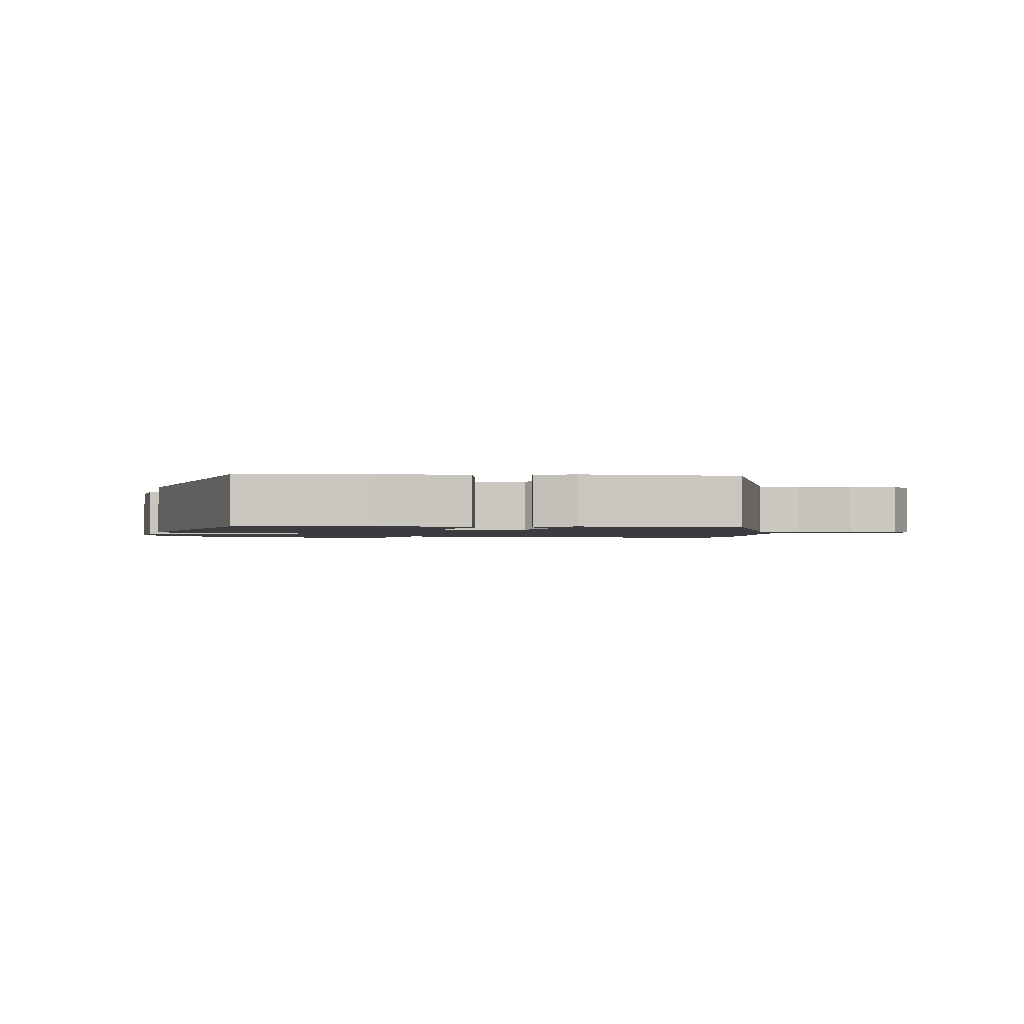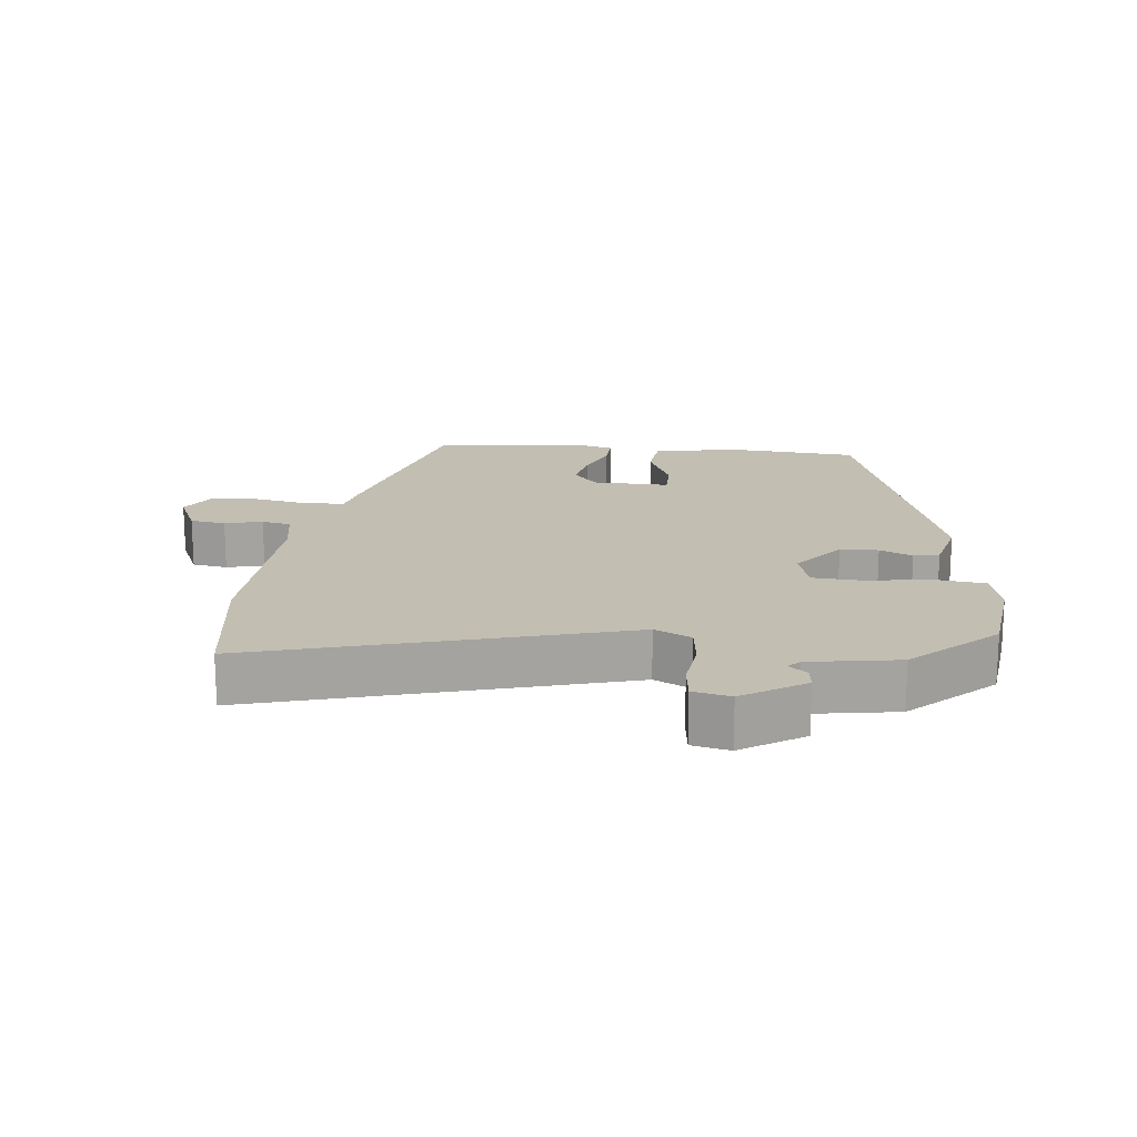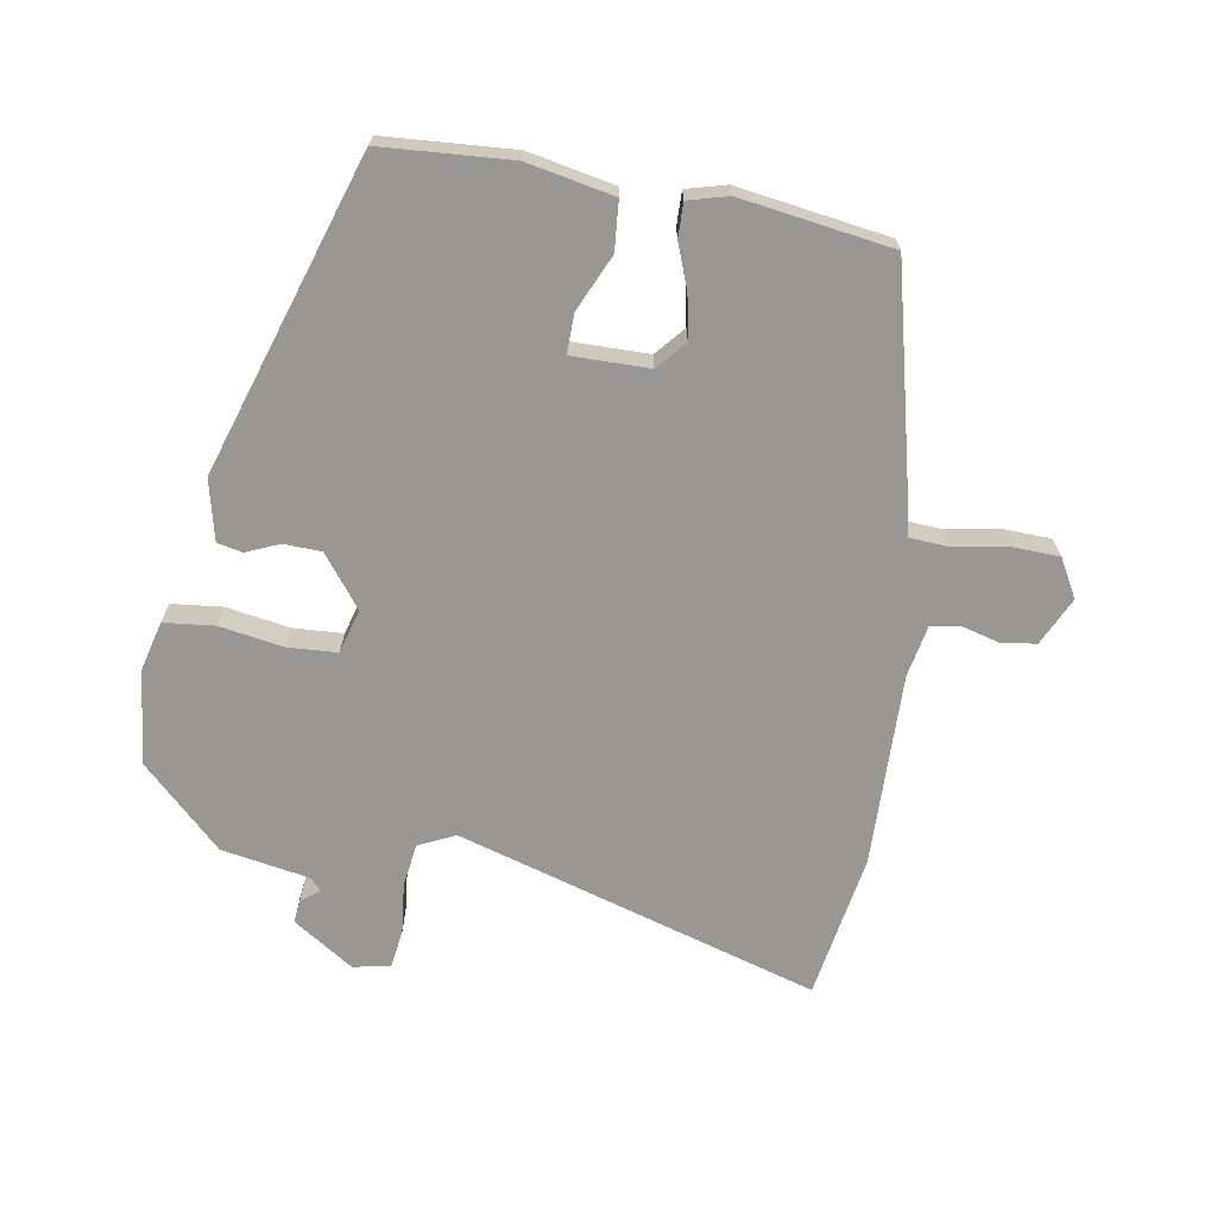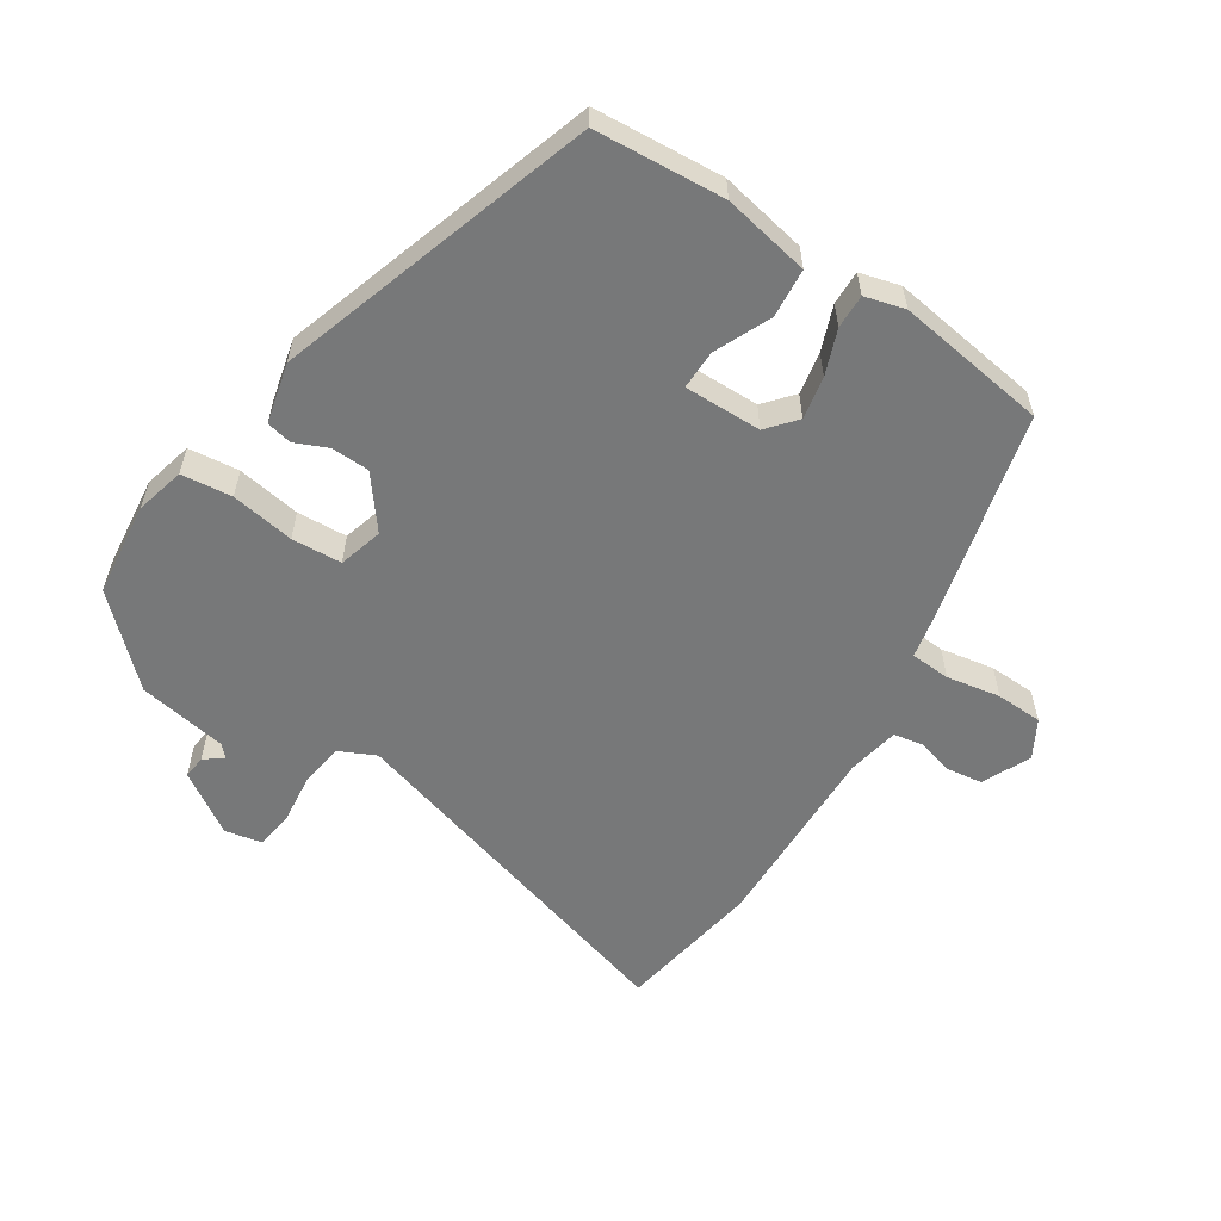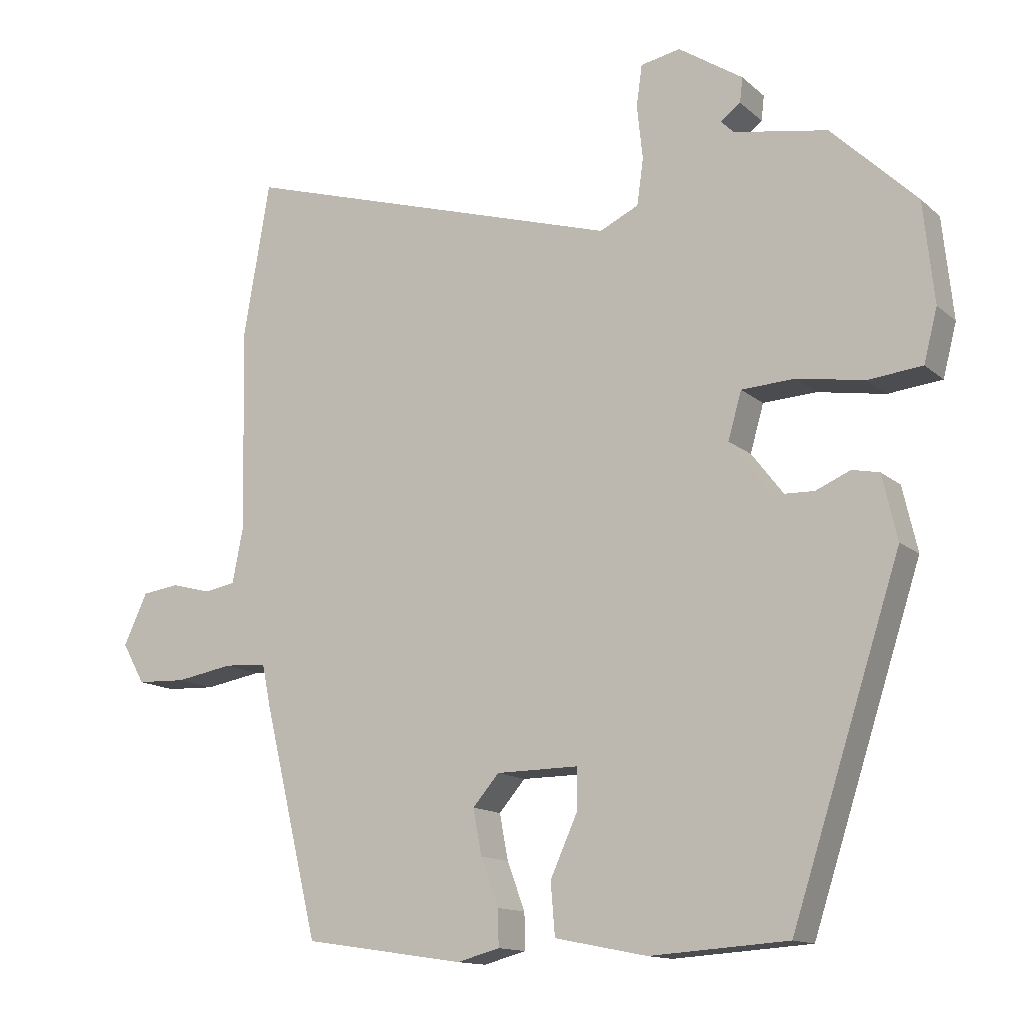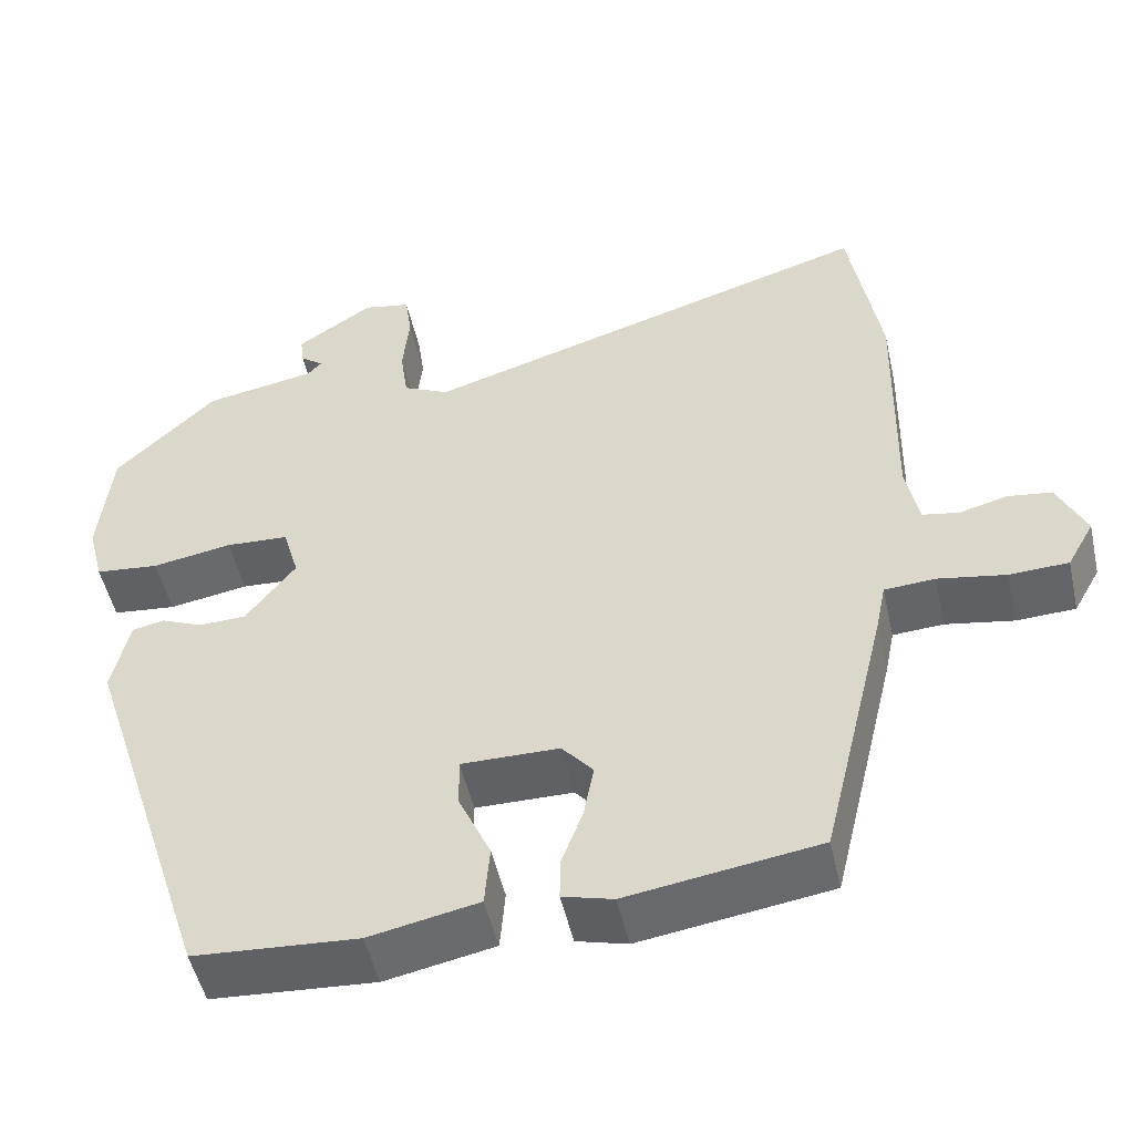
<metadata>
{"format":"obj","ext":"obj","renderer":"f3d","projection":"perspective","resolution":1024,"background":"white","views":[{"elev":-1.5,"azim":177.2,"up":"+Y"},{"elev":17.4,"azim":7.1,"up":"+Y"},{"elev":-68.3,"azim":170.5,"up":"+Y"},{"elev":-57.4,"azim":147.3,"up":"+Y"},{"elev":-13.5,"azim":29.3,"up":"+Z"},{"elev":-50.4,"azim":-167.4,"up":"+Z"}]}
</metadata>
<code>
v 0.515 0.07 0.434
v 0.53 0.07 0.292
v 0.511 0.07 0.218
v 0.435 0.07 0.21
v 0.34 0.07 0.226
v 0.265 0.07 0.222
v 0.246 0.07 0.156
v 0.305 0.07 0.079
v 0.362 0.07 0.077
v 0.411 0.07 0.098
v 0.449 0.07 0.09
v 0.47 0.07 -0.001
v 0.316 0.07 -0.474
v 0.122 0.07 -0.487
v -0.008 0.07 -0.461
v -0.014 0.07 -0.388
v 0.024 0.07 -0.304
v 0.025 0.07 -0.245
v -0.091 0.07 -0.246
v -0.128 0.07 -0.289
v -0.116 0.07 -0.353
v -0.091 0.07 -0.42
v -0.09 0.07 -0.471
v -0.15 0.07 -0.487
v -0.377 0.07 -0.453
v -0.455 0.07 -0.13
v -0.467 0.07 -0.071
v -0.527 0.07 -0.067
v -0.608 0.07 -0.081
v -0.678 0.07 -0.078
v -0.71 0.07 -0.021
v -0.676 0.07 0.051
v -0.623 0.07 0.058
v -0.567 0.07 0.043
v -0.523 0.07 0.051
v -0.508 0.07 0.128
v -0.514 0.07 0.418
v -0.477 0.07 0.636
v 0.066 0.07 0.472
v 0.121 0.07 0.498
v 0.13 0.07 0.563
v 0.122 0.07 0.639
v 0.13 0.07 0.697
v 0.186 0.07 0.708
v 0.277 0.07 0.648
v 0.273 0.07 0.613
v 0.245 0.07 0.592
v 0.262 0.07 0.574
v 0.395 0.07 0.55
v 0.515 0 0.434
v 0.53 0 0.292
v 0.511 0 0.218
v 0.435 0 0.21
v 0.34 0 0.226
v 0.265 0 0.222
v 0.246 0 0.156
v 0.305 0 0.079
v 0.362 0 0.077
v 0.411 0 0.098
v 0.449 0 0.09
v 0.47 0 -0.001
v 0.316 0 -0.474
v 0.122 0 -0.487
v -0.008 0 -0.461
v -0.014 0 -0.388
v 0.024 0 -0.304
v 0.025 0 -0.245
v -0.091 0 -0.246
v -0.128 0 -0.289
v -0.116 0 -0.353
v -0.091 0 -0.42
v -0.09 0 -0.471
v -0.15 0 -0.487
v -0.377 0 -0.453
v -0.455 0 -0.13
v -0.467 0 -0.071
v -0.527 0 -0.067
v -0.608 0 -0.081
v -0.678 0 -0.078
v -0.71 0 -0.021
v -0.676 0 0.051
v -0.623 0 0.058
v -0.567 0 0.043
v -0.523 0 0.051
v -0.508 0 0.128
v -0.514 0 0.418
v -0.477 0 0.636
v 0.066 0 0.472
v 0.121 0 0.498
v 0.13 0 0.563
v 0.122 0 0.639
v 0.13 0 0.697
v 0.186 0 0.708
v 0.277 0 0.648
v 0.273 0 0.613
v 0.245 0 0.592
v 0.262 0 0.574
v 0.395 0 0.55
f 48 49 1 2
f 44 45 46 47
f 42 43 44 47
f 41 42 47 48
f 40 41 48 2
f 36 37 38 39
f 35 36 39 40
f 31 32 33 34
f 31 34 35
f 28 29 30 31
f 27 28 31 35
f 24 25 26 27
f 21 22 23 24
f 20 21 24 27
f 19 20 27 35
f 14 15 16 17
f 14 17 18
f 13 14 18
f 12 13 18
f 9 10 11 12
f 8 9 12 18
f 7 8 18 19
f 2 3 4 5
f 2 5 6
f 40 2 6
f 19 35 40
f 6 7 19 40
f 51 50 98 97
f 96 95 94 93
f 96 93 92 91
f 97 96 91 90
f 51 97 90 89
f 88 87 86 85
f 89 88 85 84
f 83 82 81 80
f 84 83 80
f 80 79 78 77
f 84 80 77 76
f 76 75 74 73
f 73 72 71 70
f 76 73 70 69
f 84 76 69 68
f 66 65 64 63
f 67 66 63
f 67 63 62
f 67 62 61
f 61 60 59 58
f 67 61 58 57
f 68 67 57 56
f 54 53 52 51
f 55 54 51
f 55 51 89
f 89 84 68
f 89 68 56 55
f 1 50 51 2
f 2 51 52 3
f 3 52 53 4
f 4 53 54 5
f 5 54 55 6
f 6 55 56 7
f 7 56 57 8
f 8 57 58 9
f 9 58 59 10
f 10 59 60 11
f 11 60 61 12
f 12 61 62 13
f 13 62 63 14
f 14 63 64 15
f 15 64 65 16
f 16 65 66 17
f 17 66 67 18
f 18 67 68 19
f 19 68 69 20
f 20 69 70 21
f 21 70 71 22
f 22 71 72 23
f 23 72 73 24
f 24 73 74 25
f 25 74 75 26
f 26 75 76 27
f 27 76 77 28
f 28 77 78 29
f 29 78 79 30
f 30 79 80 31
f 31 80 81 32
f 32 81 82 33
f 33 82 83 34
f 34 83 84 35
f 35 84 85 36
f 36 85 86 37
f 37 86 87 38
f 38 87 88 39
f 39 88 89 40
f 40 89 90 41
f 41 90 91 42
f 42 91 92 43
f 43 92 93 44
f 44 93 94 45
f 45 94 95 46
f 46 95 96 47
f 47 96 97 48
f 48 97 98 49
f 49 98 50 1

</code>
